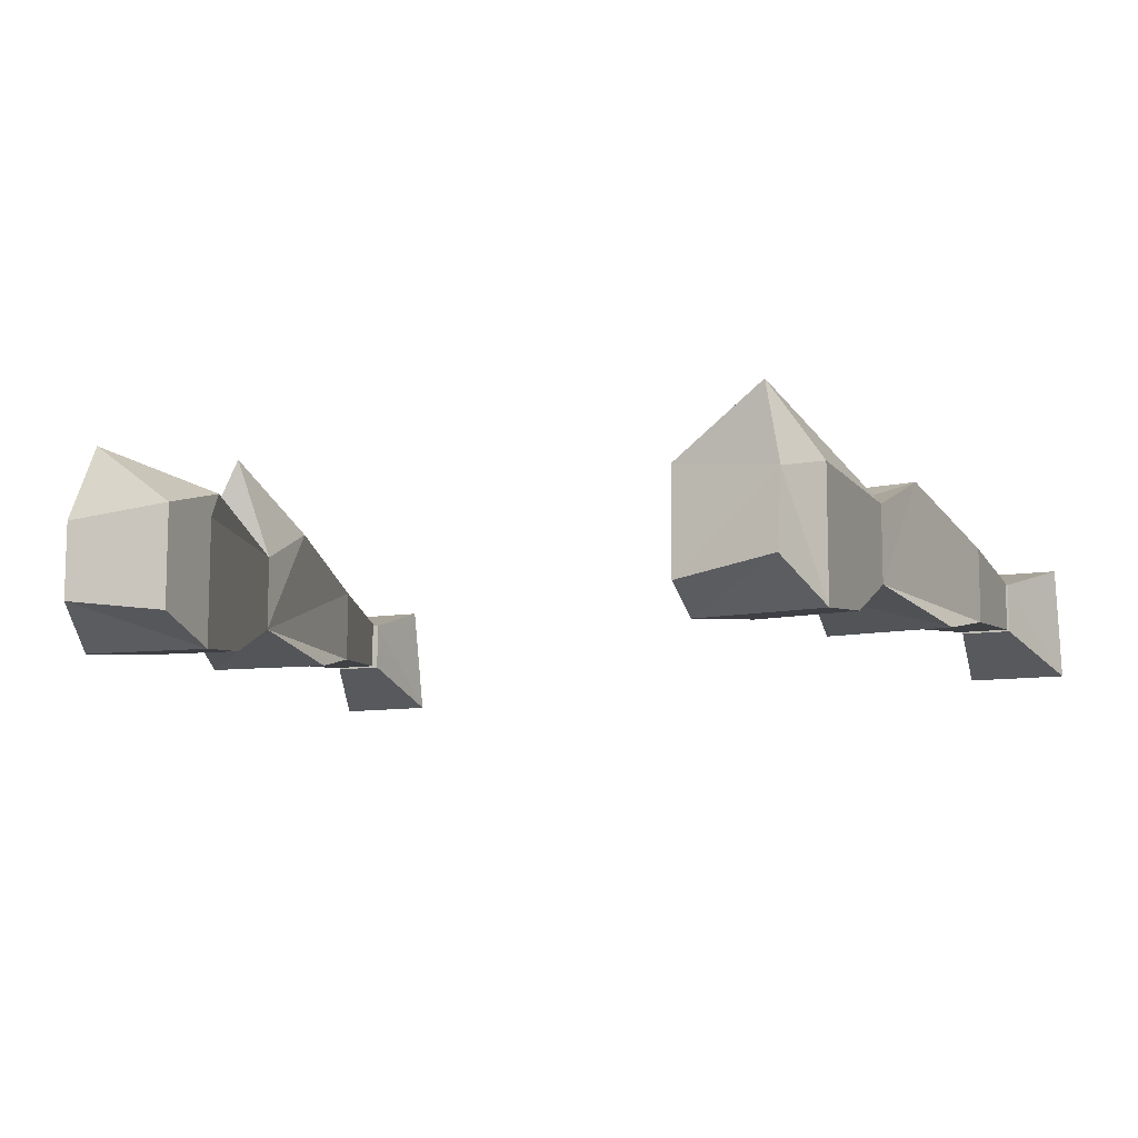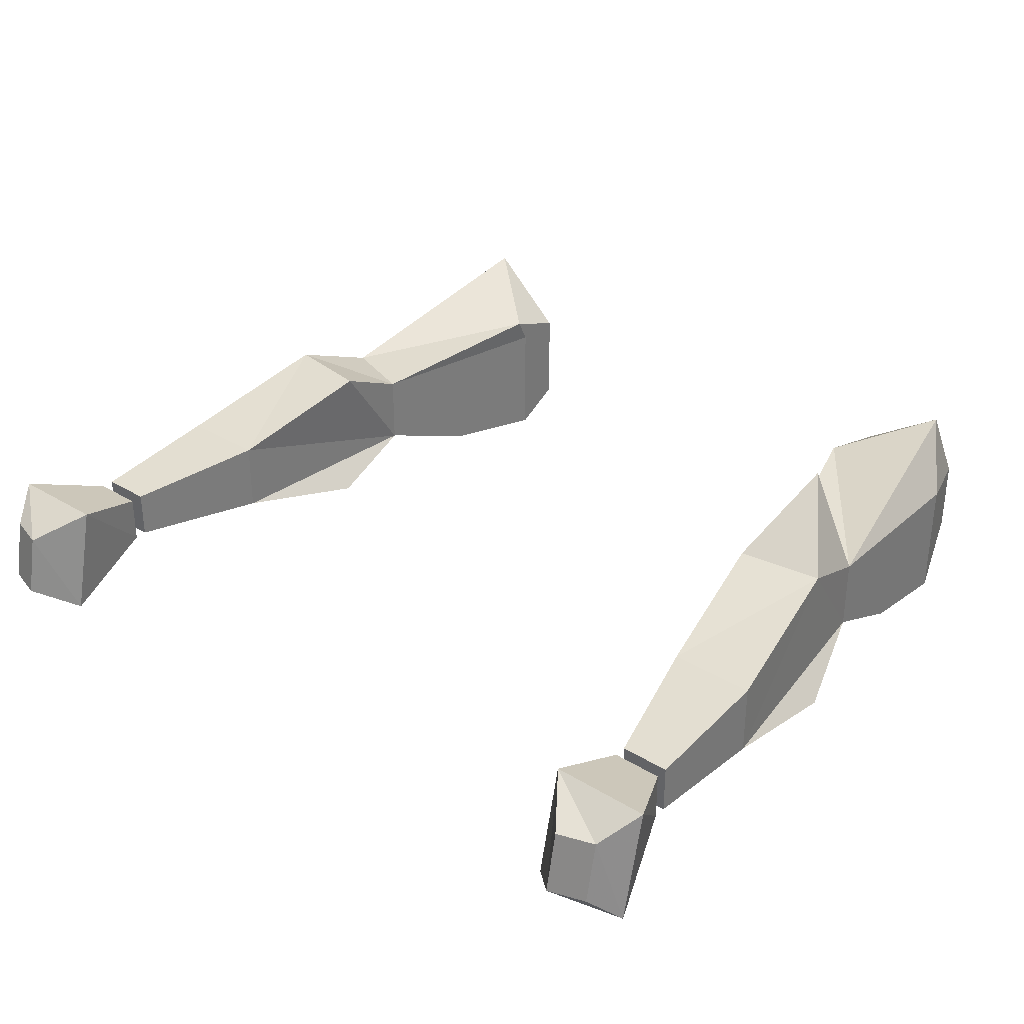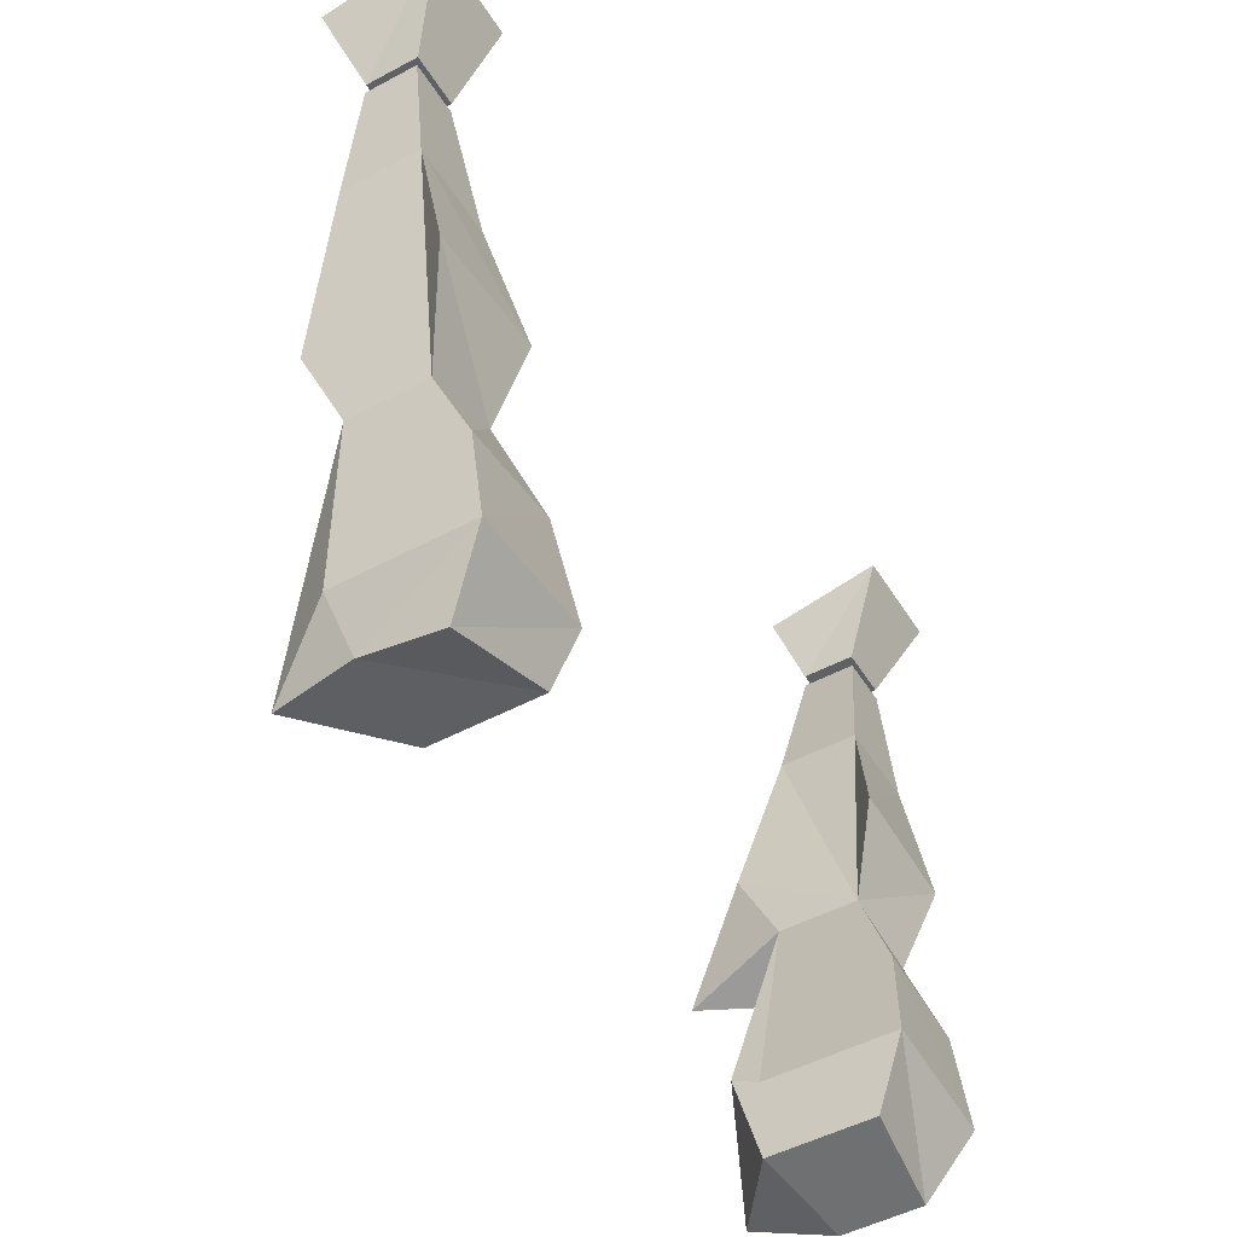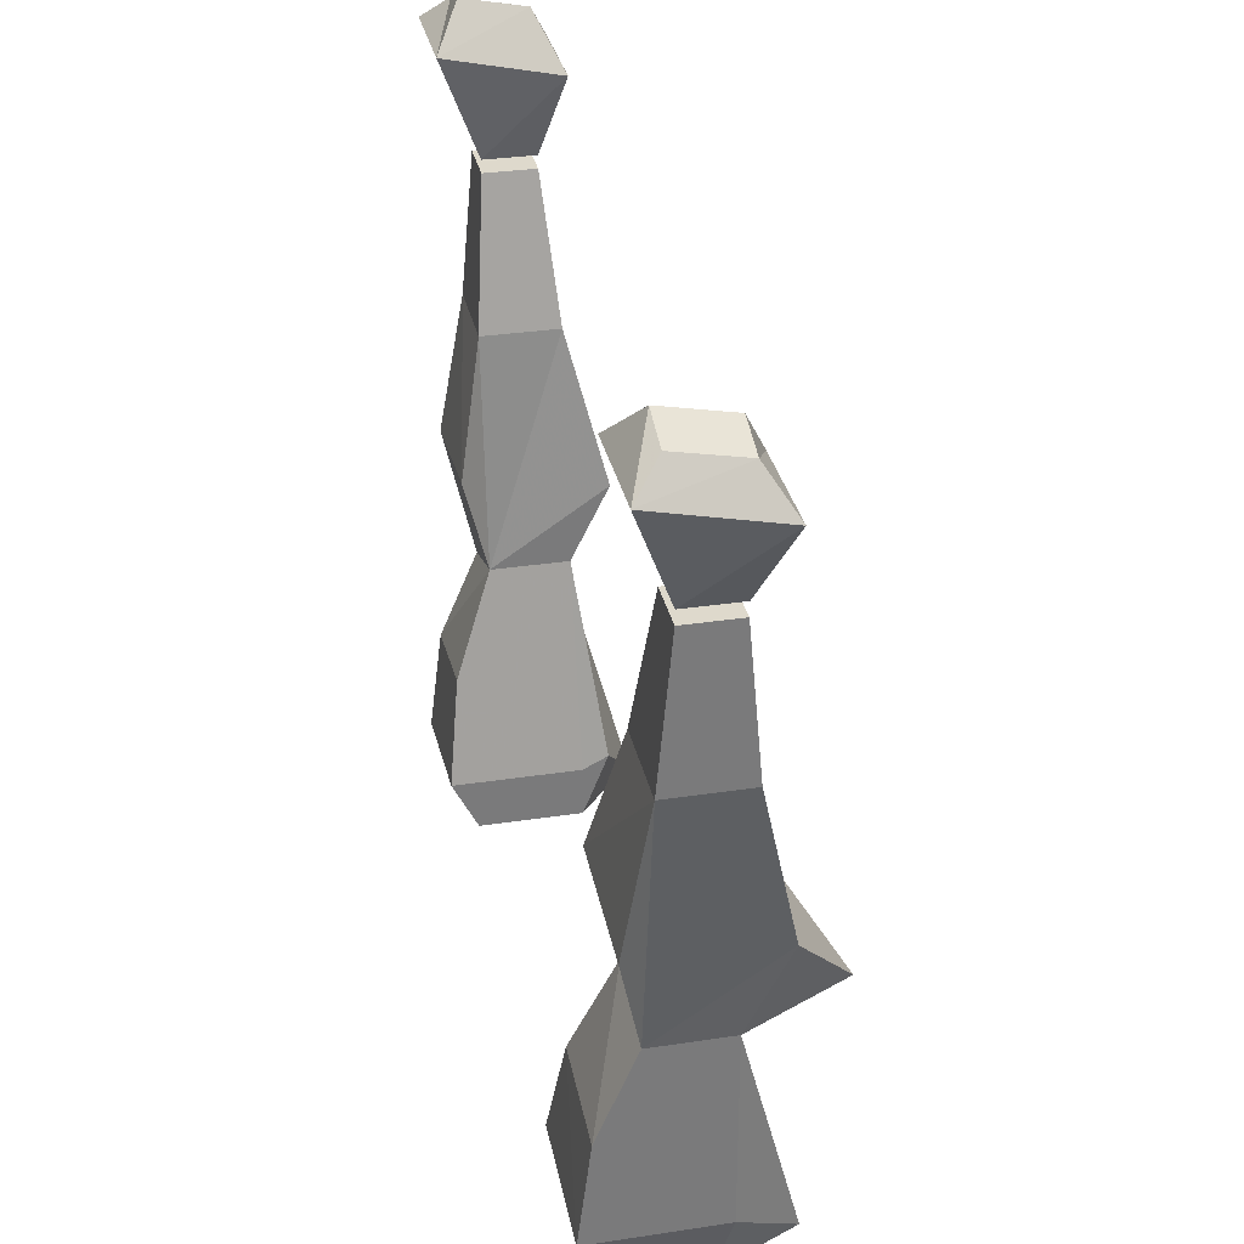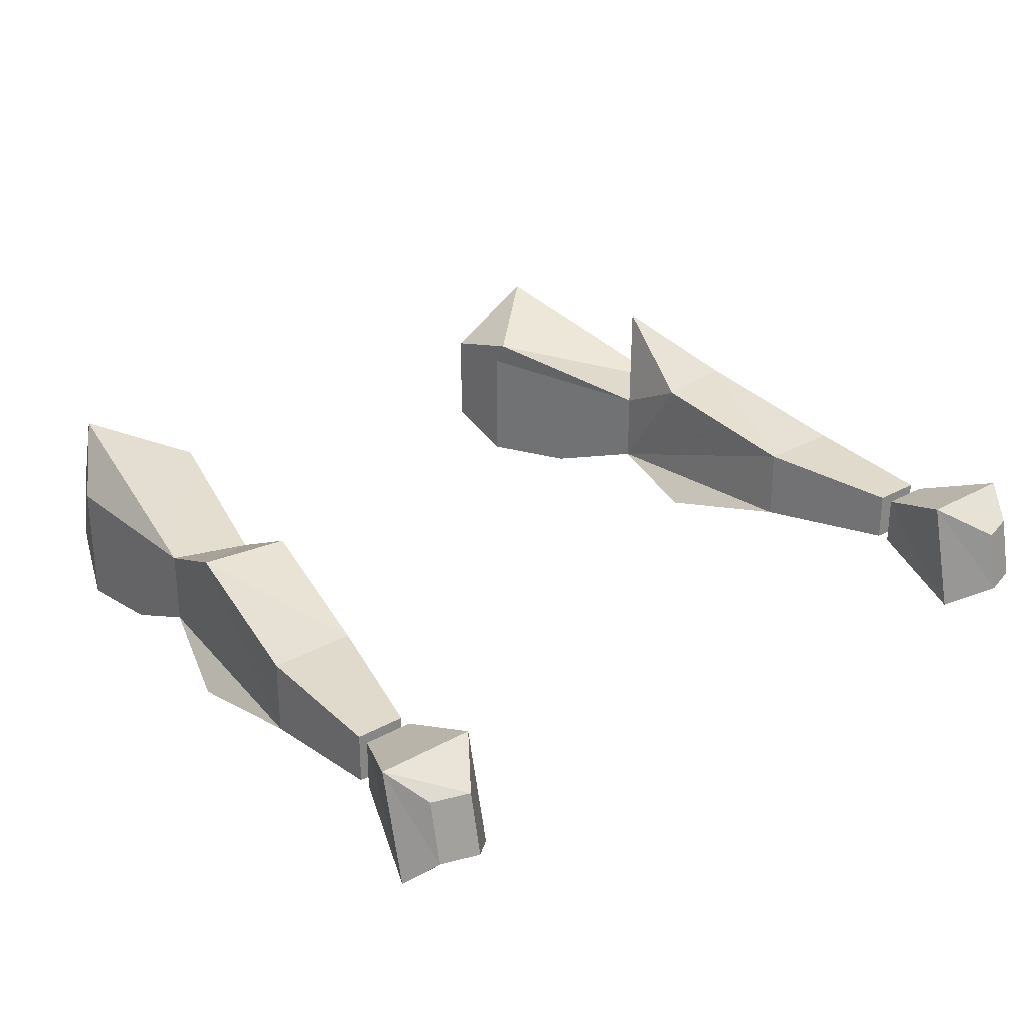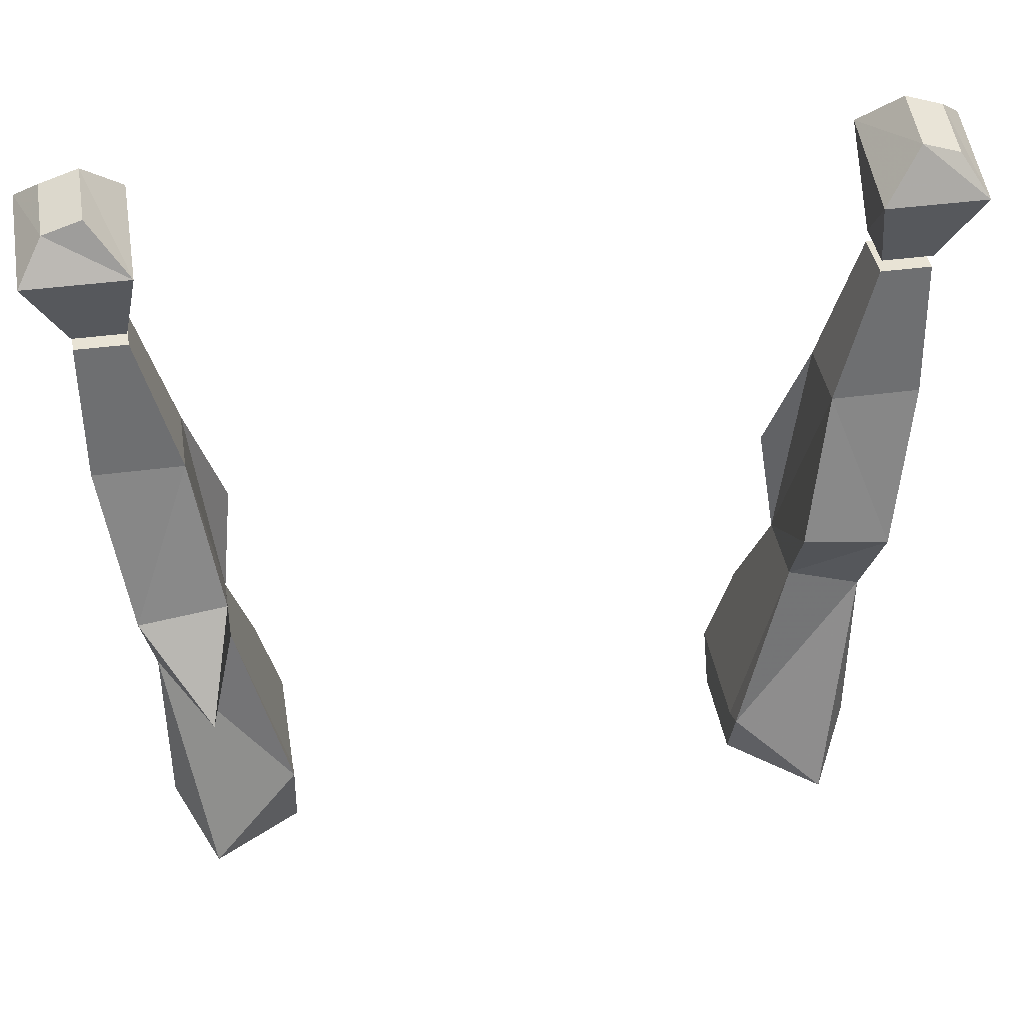
<metadata>
{"format":"obj","ext":"obj","renderer":"f3d","projection":"perspective","resolution":1024,"background":"white","views":[{"elev":-10.4,"azim":21.8,"up":"+Z"},{"elev":33.5,"azim":-140.2,"up":"+Z"},{"elev":-49.1,"azim":120.7,"up":"+Y"},{"elev":32.2,"azim":-102.0,"up":"+Y"},{"elev":28.4,"azim":139.9,"up":"+Z"},{"elev":41.2,"azim":-9.3,"up":"+Y"}]}
</metadata>
<code>
v 0.25 -0.7969 0.02344
v 0.2734 -0.75 0.03906
v 0.2109 -0.75 0.03906
v 0.2188 -0.7969 0.02344
v 0.2188 -0.7969 -0.007812
v 0.25 -0.7969 -0.007812
v 0.2734 -0.7344 -0.03125
v 0.2578 -0.7188 -0.01562
v 0.2578 -0.7266 0.02344
v 0.2344 -0.7188 0.02344
v 0.2109 -0.7344 -0.03125
v 0.2344 -0.7109 -0.01562
v -0.25 -0.7969 -0.007812
v -0.2188 -0.7969 -0.007812
v -0.2188 -0.7969 0.02344
v -0.25 -0.7969 0.02344
v -0.2734 -0.75 0.03906
v -0.2734 -0.7344 -0.03125
v -0.2109 -0.7344 -0.03125
v -0.2109 -0.75 0.03906
v -0.2344 -0.7188 0.02344
v -0.2578 -0.7266 0.02344
v -0.2578 -0.7188 -0.01562
v -0.2344 -0.7109 -0.01562
v -0.1953 -0.8906 0.03125
v -0.1953 -0.8906 -0.01562
v -0.2188 -0.8047 -0.007812
v -0.2188 -0.8047 0.02344
v -0.25 -0.8906 0.03125
v -0.2344 -0.9922 0.05469
v -0.1797 -0.9844 0.05469
v -0.1797 -1.031 -0.01562
v -0.1719 -0.9688 -0.03125
v -0.25 -0.8906 -0.01562
v -0.25 -0.8047 -0.007812
v -0.25 -0.8047 0.02344
v -0.2266 -1.047 -0.01562
v -0.2266 -1.047 0.03125
v -0.1953 -1.047 0.09375
v -0.1797 -1.031 0.03125
v -0.1484 -1.156 -0.04688
v -0.1641 -1.094 -0.03906
v -0.2266 -1.102 -0.03906
v -0.25 -0.9766 -0.03125
v 0.2188 -0.8047 0.02344
v 0.25 -0.8047 0.02344
v 0.25 -0.8047 -0.007812
v 0.2188 -0.8047 -0.007812
v 0.1953 -0.8906 -0.01562
v 0.1953 -0.8906 0.03125
v 0.25 -0.8906 0.03125
v 0.25 -0.8906 -0.01562
v 0.1719 -0.9688 -0.03125
v 0.1797 -1.031 -0.01562
v 0.1797 -0.9844 0.05469
v 0.2344 -0.9922 0.05469
v 0.2266 -1.047 -0.01562
v 0.25 -0.9766 -0.03125
v 0.2266 -1.102 -0.03906
v 0.1641 -1.094 -0.03906
v 0.1484 -1.156 -0.04688
v 0.1797 -1.031 0.03125
v 0.2266 -1.047 0.03125
v 0.2266 -1.164 0.03125
v 0.2266 -1.164 -0.04688
v 0.2109 -1.203 -0.02344
v 0.1484 -1.188 -0.03125
v 0.1484 -1.188 0.03125
v 0.1484 -1.156 0.03125
v 0.1484 -1.148 0.04688
v 0.2031 -1.195 0.07031
v 0.2109 -1.195 0.02344
v -0.1484 -1.148 0.04688
v -0.1484 -1.156 0.03125
v -0.1484 -1.203 0.03125
v -0.1484 -1.203 -0.03125
v -0.2109 -1.211 -0.02344
v -0.2266 -1.164 -0.04688
v -0.2266 -1.164 0.03125
v -0.2031 -1.195 0.07031
v -0.2109 -1.211 0.02344
f 1 2 3
f 1 3 4
f 1 4 5
f 1 5 6
f 1 6 7
f 1 7 2
f 2 7 8
f 2 8 9
f 2 9 10
f 2 10 3
f 3 10 11
f 3 11 5
f 3 5 4
f 7 6 5
f 7 5 11
f 7 11 8
f 8 11 12
f 8 12 9
f 9 12 10
f 10 12 11
f 13 14 15
f 13 15 16
f 13 16 17
f 13 17 18
f 13 18 19
f 13 19 14
f 14 19 15
f 15 19 20
f 15 20 17
f 15 17 16
f 20 21 22
f 20 22 17
f 17 22 18
f 18 22 23
f 18 23 24
f 18 24 19
f 19 24 20
f 20 24 21
f 21 24 23
f 21 23 22
f 25 26 27
f 25 27 28
f 25 28 29
f 25 29 30
f 25 30 31
f 25 31 32
f 25 32 26
f 26 32 33
f 26 33 34
f 26 34 35
f 26 35 27
f 27 35 28
f 28 35 36
f 28 36 29
f 29 36 34
f 29 34 30
f 30 34 37
f 30 37 38
f 30 38 39
f 30 39 31
f 31 39 40
f 31 40 32
f 32 40 41
f 32 41 42
f 32 42 43
f 32 43 37
f 32 37 44
f 32 44 33
f 33 44 34
f 34 44 37
f 34 36 35
f 45 46 47
f 45 47 48
f 45 48 49
f 45 49 50
f 45 50 46
f 46 50 51
f 46 51 47
f 47 51 52
f 47 52 48
f 48 52 49
f 49 52 53
f 49 53 54
f 49 54 50
f 50 54 55
f 50 55 56
f 50 56 51
f 51 56 52
f 52 56 57
f 52 57 58
f 52 58 53
f 53 58 54
f 54 58 57
f 54 57 59
f 54 59 60
f 54 60 61
f 54 61 62
f 54 62 55
f 55 62 56
f 56 62 63
f 56 63 57
f 57 63 64
f 57 64 65
f 57 65 59
f 59 65 60
f 60 65 61
f 61 65 66
f 61 66 67
f 61 67 68
f 61 68 69
f 61 69 62
f 62 69 70
f 62 70 63
f 63 70 71
f 63 71 64
f 64 71 72
f 64 72 65
f 65 72 66
f 66 72 67
f 67 72 68
f 68 72 71
f 68 71 70
f 68 70 69
f 38 40 39
f 40 38 73
f 40 73 74
f 40 74 41
f 41 74 75
f 41 75 76
f 41 76 77
f 41 77 78
f 41 78 42
f 42 78 43
f 43 78 37
f 37 78 79
f 37 79 38
f 38 79 80
f 38 80 73
f 73 80 75
f 73 75 74
f 76 75 81
f 76 81 77
f 77 81 78
f 78 81 79
f 79 81 80
f 80 81 75

</code>
